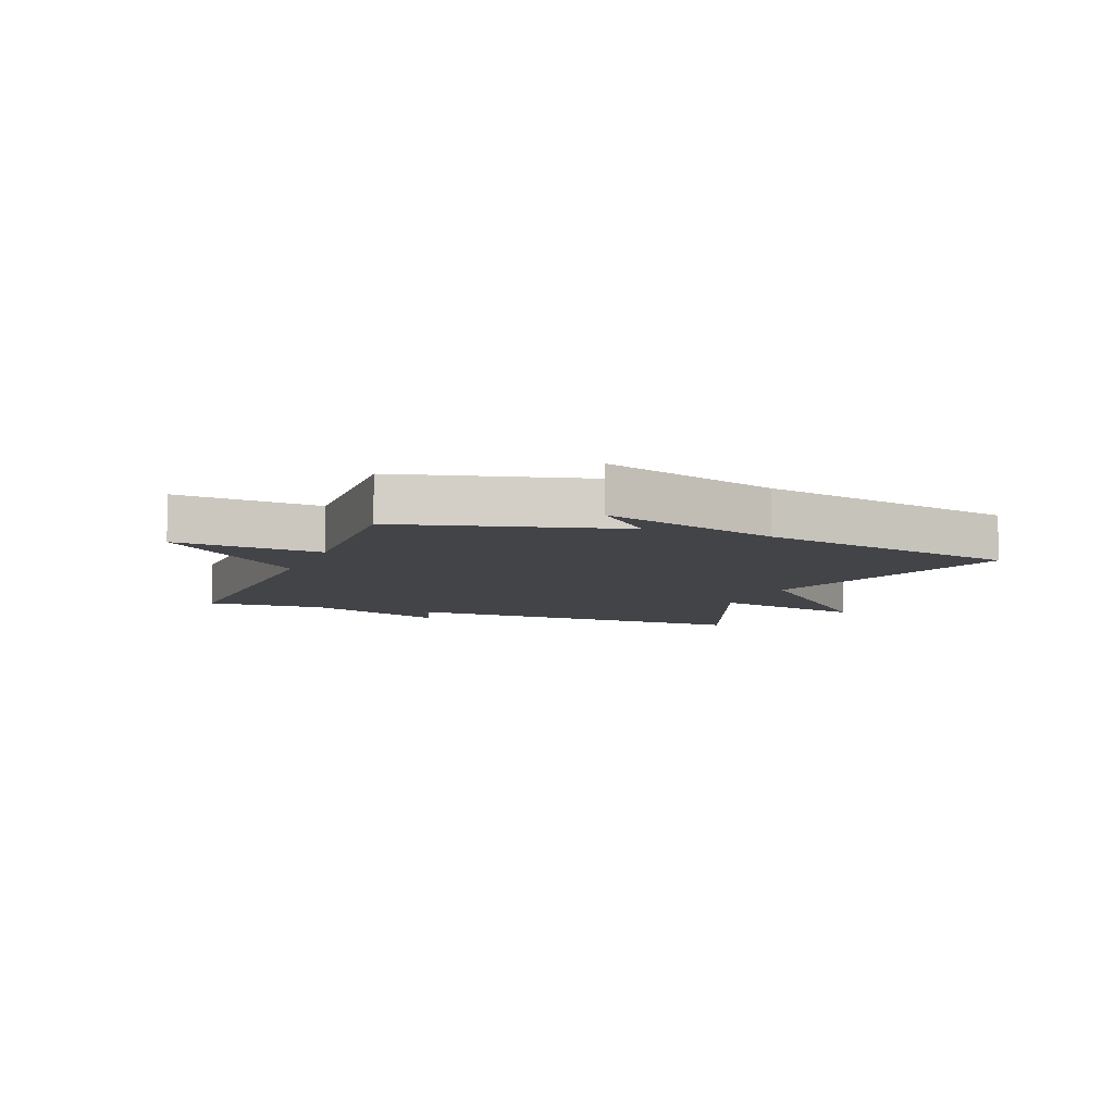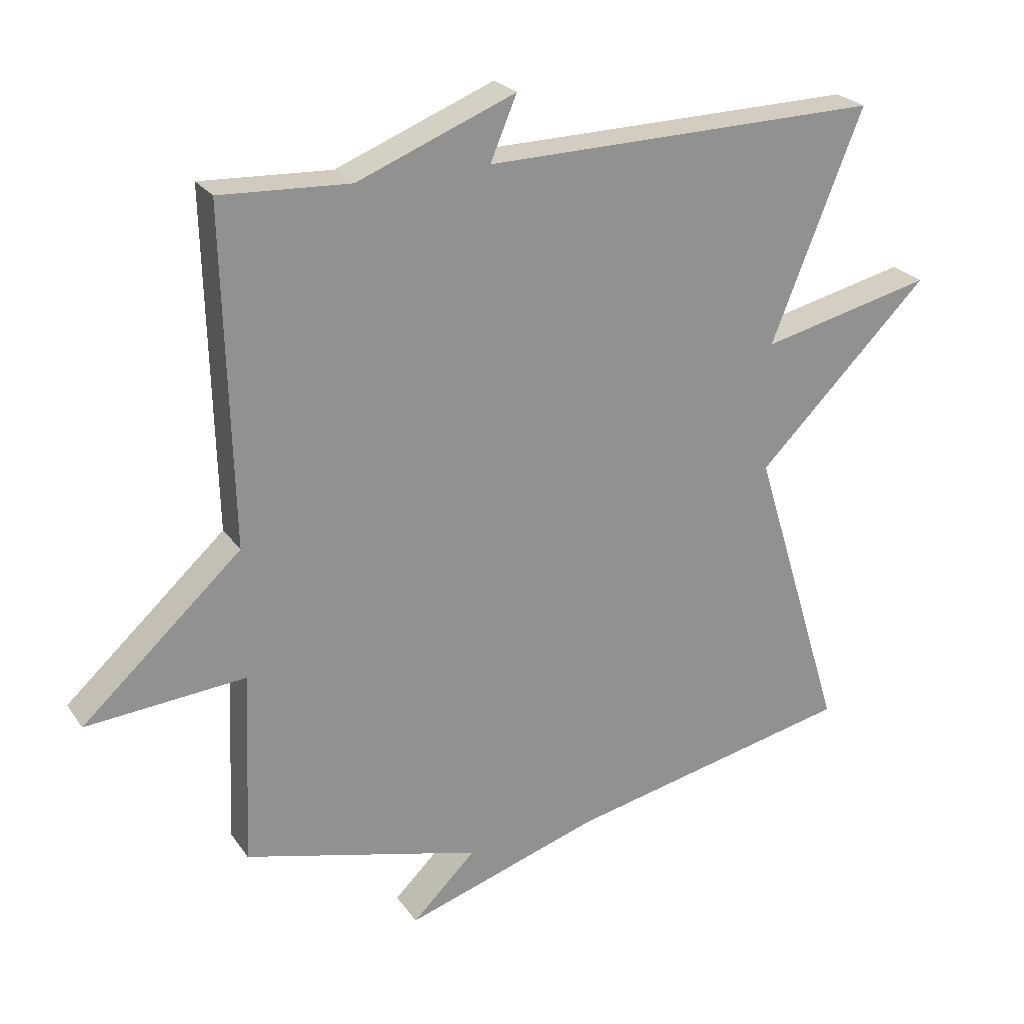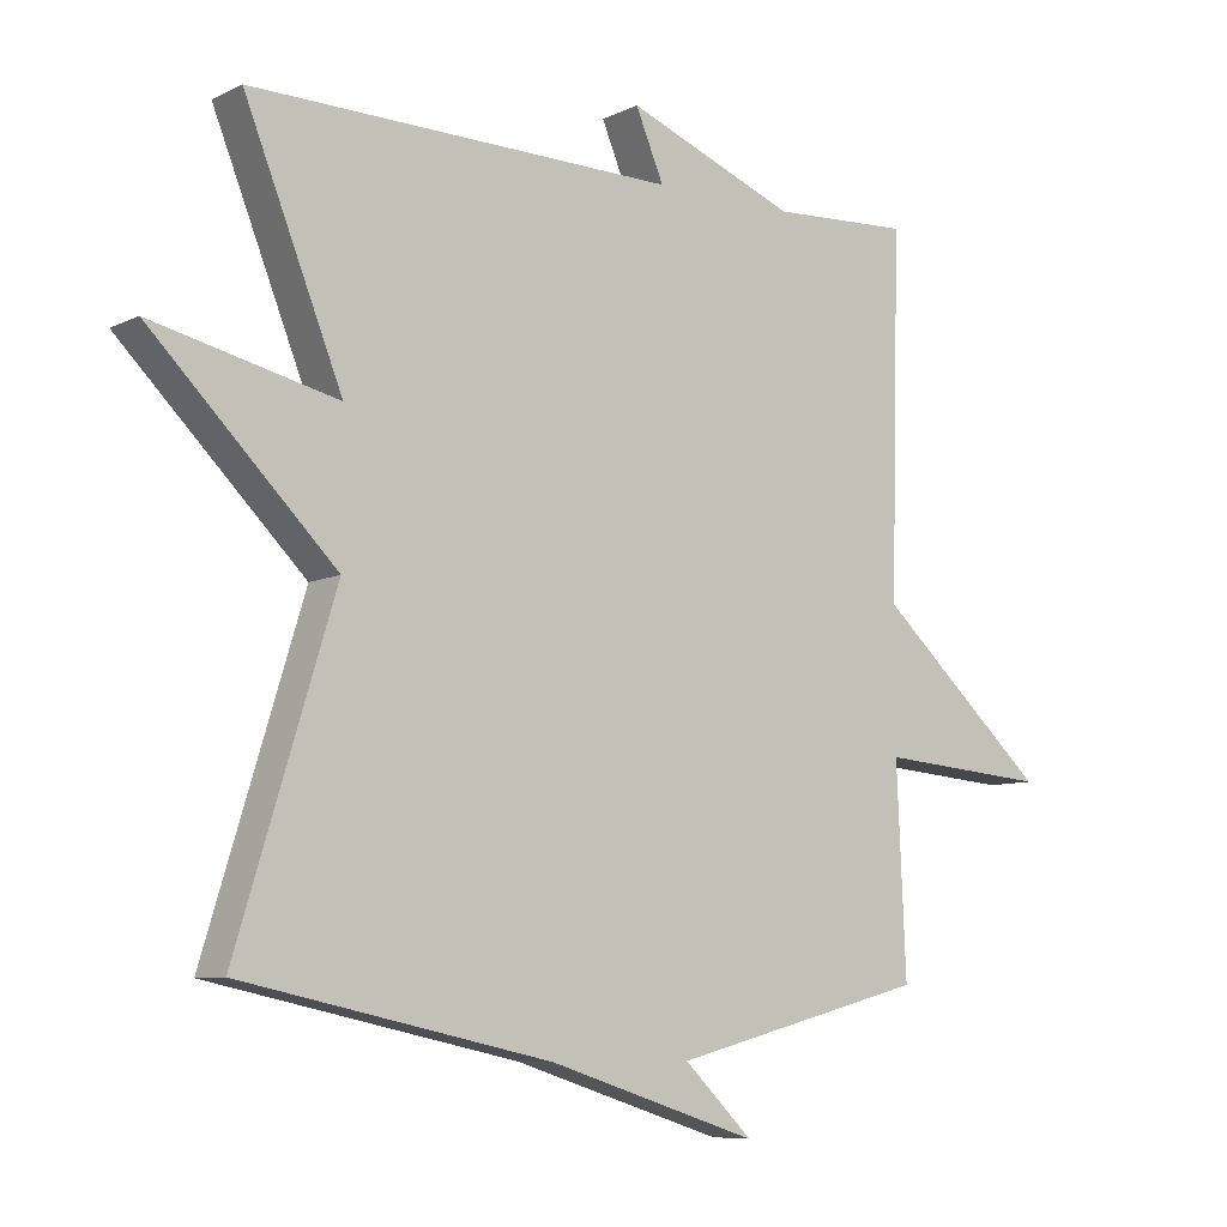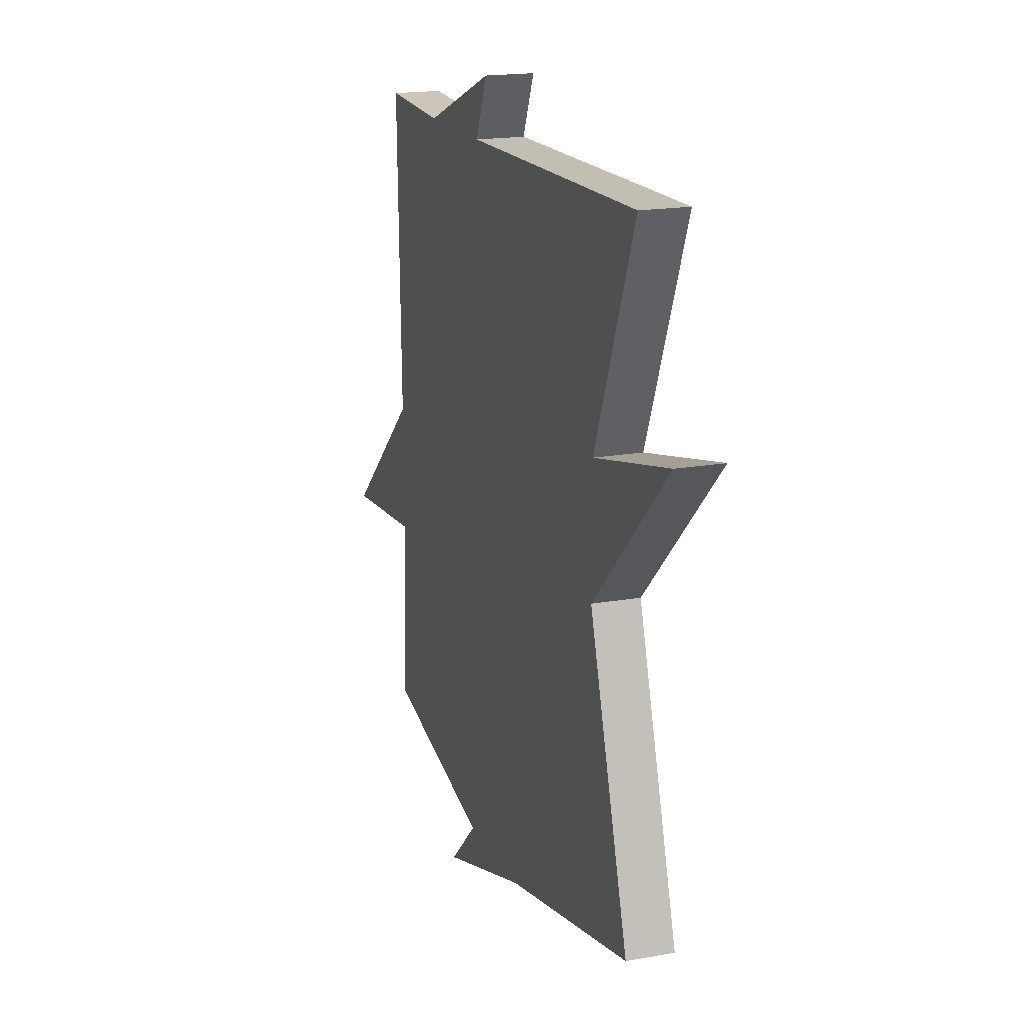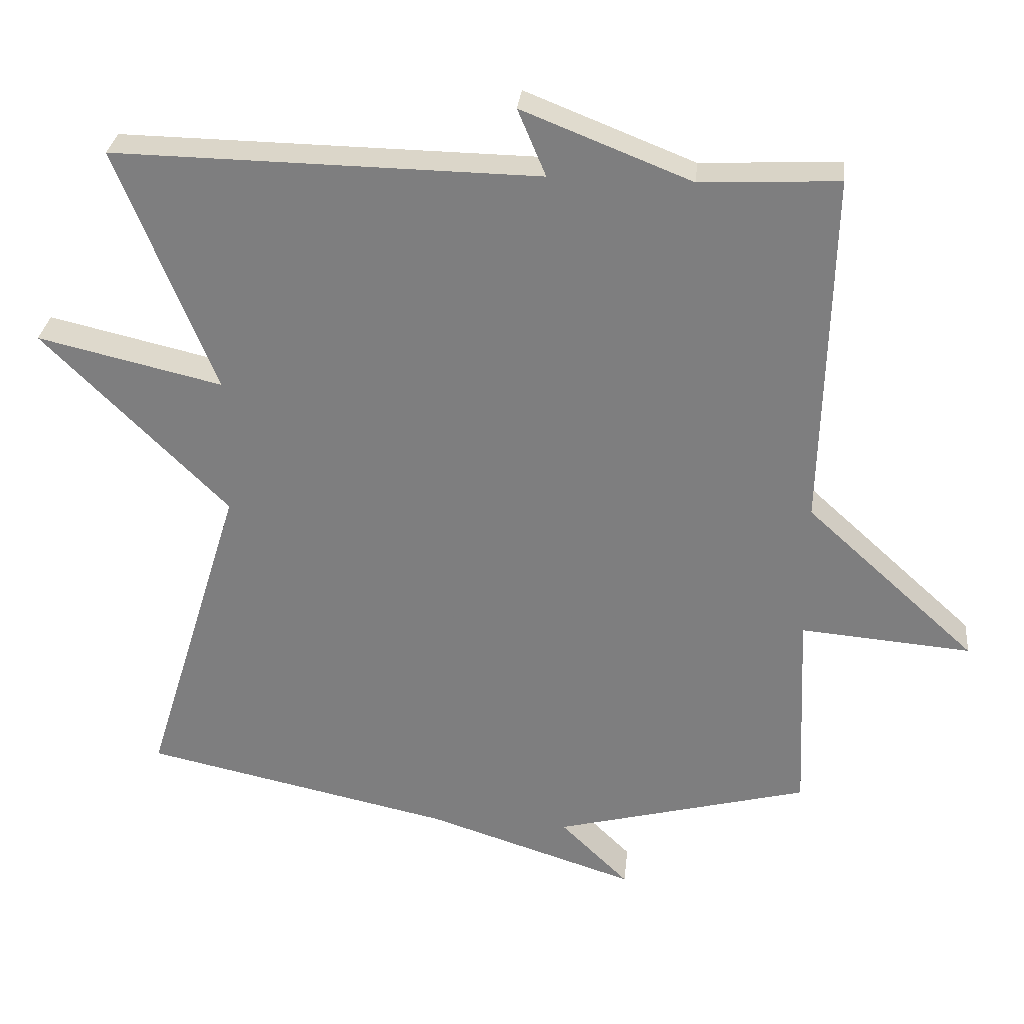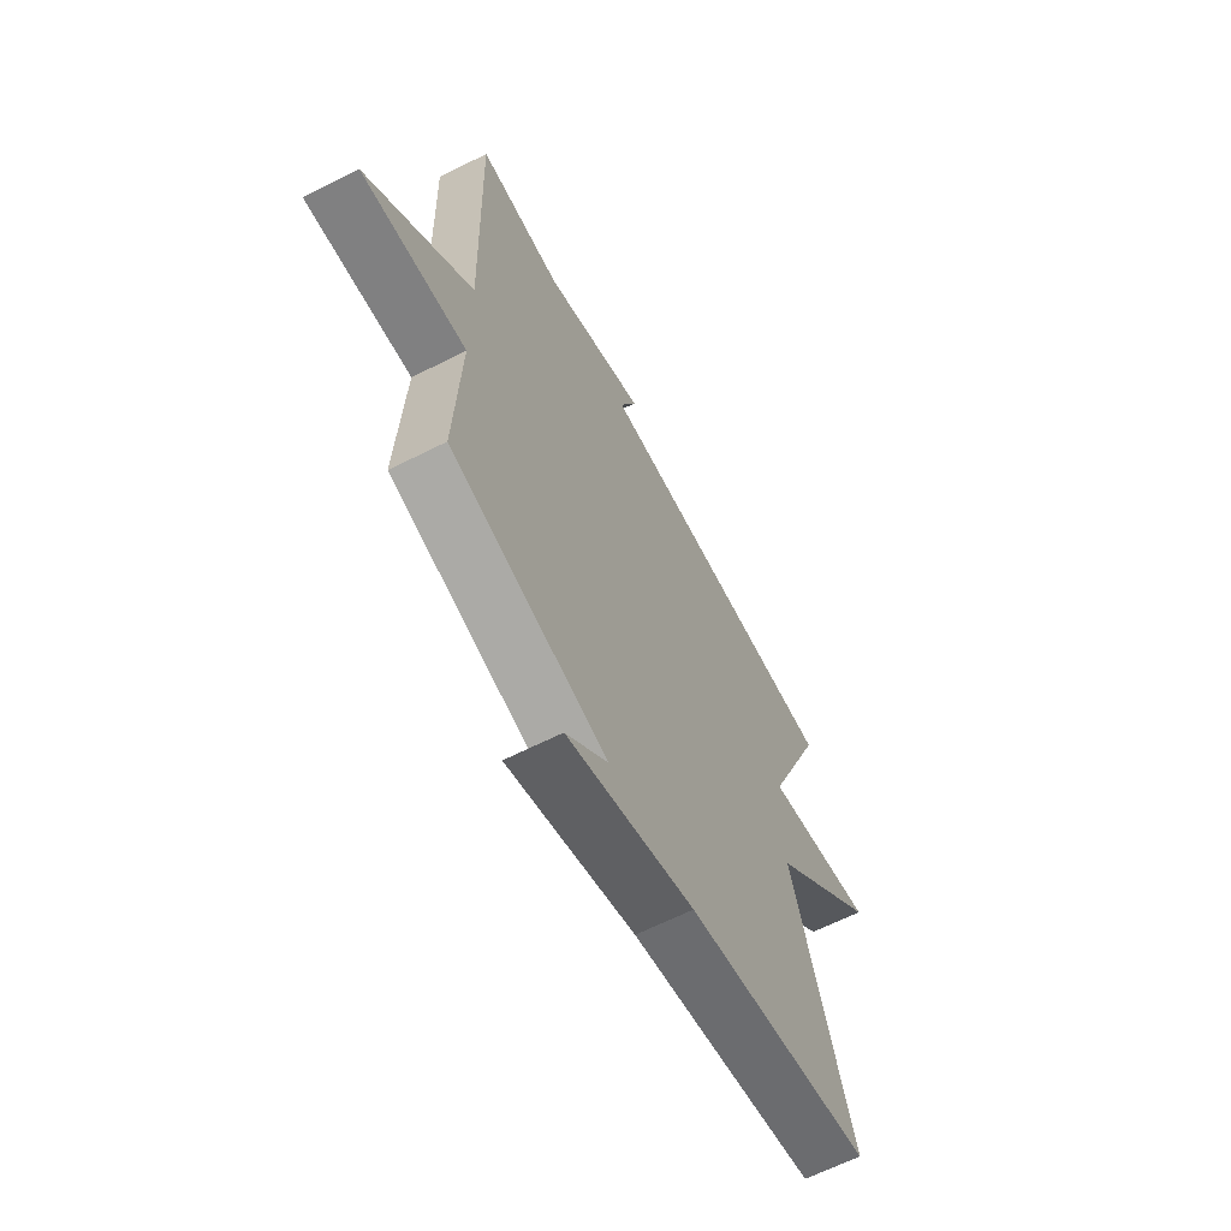
<metadata>
{"format":"obj","ext":"obj","renderer":"f3d","projection":"perspective","resolution":1024,"background":"white","views":[{"elev":-7.9,"azim":158.5,"up":"+Y"},{"elev":24.4,"azim":153.7,"up":"+Z"},{"elev":-8.0,"azim":-37.3,"up":"+Z"},{"elev":18.1,"azim":-109.3,"up":"+Z"},{"elev":29.8,"azim":5.9,"up":"+Z"},{"elev":-64.2,"azim":117.0,"up":"+Z"}]}
</metadata>
<code>
v -0.5 0.07 -0.5
v -0.361 0.07 -0.047
v -0.623 0.07 0.214
v -0.361 0.07 0.153
v -0.5 0.07 0.5
v 0.103 0.07 0.49
v 0.063 0.07 0.585
v 0.303 0.07 0.49
v 0.5 0.07 0.5
v 0.487 0.07 -0.007
v 0.729 0.07 -0.227
v 0.487 0.07 -0.207
v 0.5 0.07 -0.5
v 0.138 0.07 -0.594
v 0.235 0.07 -0.689
v -0.062 0.07 -0.594
v -0.5 0 -0.5
v -0.361 0 -0.047
v -0.623 0 0.214
v -0.361 0 0.153
v -0.5 0 0.5
v 0.103 0 0.49
v 0.063 0 0.585
v 0.303 0 0.49
v 0.5 0 0.5
v 0.487 0 -0.007
v 0.729 0 -0.227
v 0.487 0 -0.207
v 0.5 0 -0.5
v 0.138 0 -0.594
v 0.235 0 -0.689
v -0.062 0 -0.594
f 14 15 16
f 16 1 2
f 14 16 2
f 13 14 2
f 12 13 2
f 10 11 12 2
f 8 9 10 2
f 6 7 8
f 6 8 2
f 4 5 6
f 4 6 2
f 2 3 4
f 32 31 30
f 18 17 32
f 18 32 30
f 18 30 29
f 18 29 28
f 18 28 27 26
f 18 26 25 24
f 24 23 22
f 18 24 22
f 22 21 20
f 18 22 20
f 20 19 18
f 1 17 18 2
f 2 18 19 3
f 3 19 20 4
f 4 20 21 5
f 5 21 22 6
f 6 22 23 7
f 7 23 24 8
f 8 24 25 9
f 9 25 26 10
f 10 26 27 11
f 11 27 28 12
f 12 28 29 13
f 13 29 30 14
f 14 30 31 15
f 15 31 32 16
f 16 32 17 1

</code>
